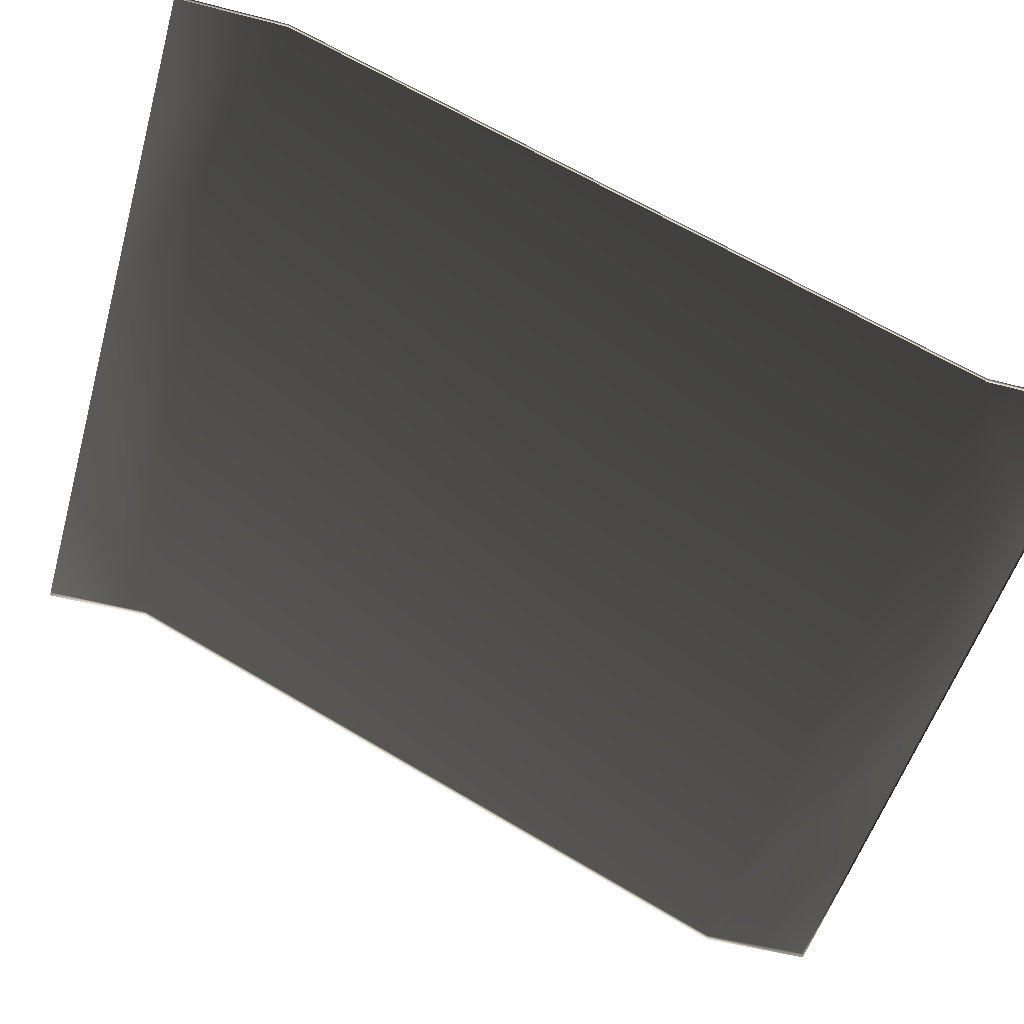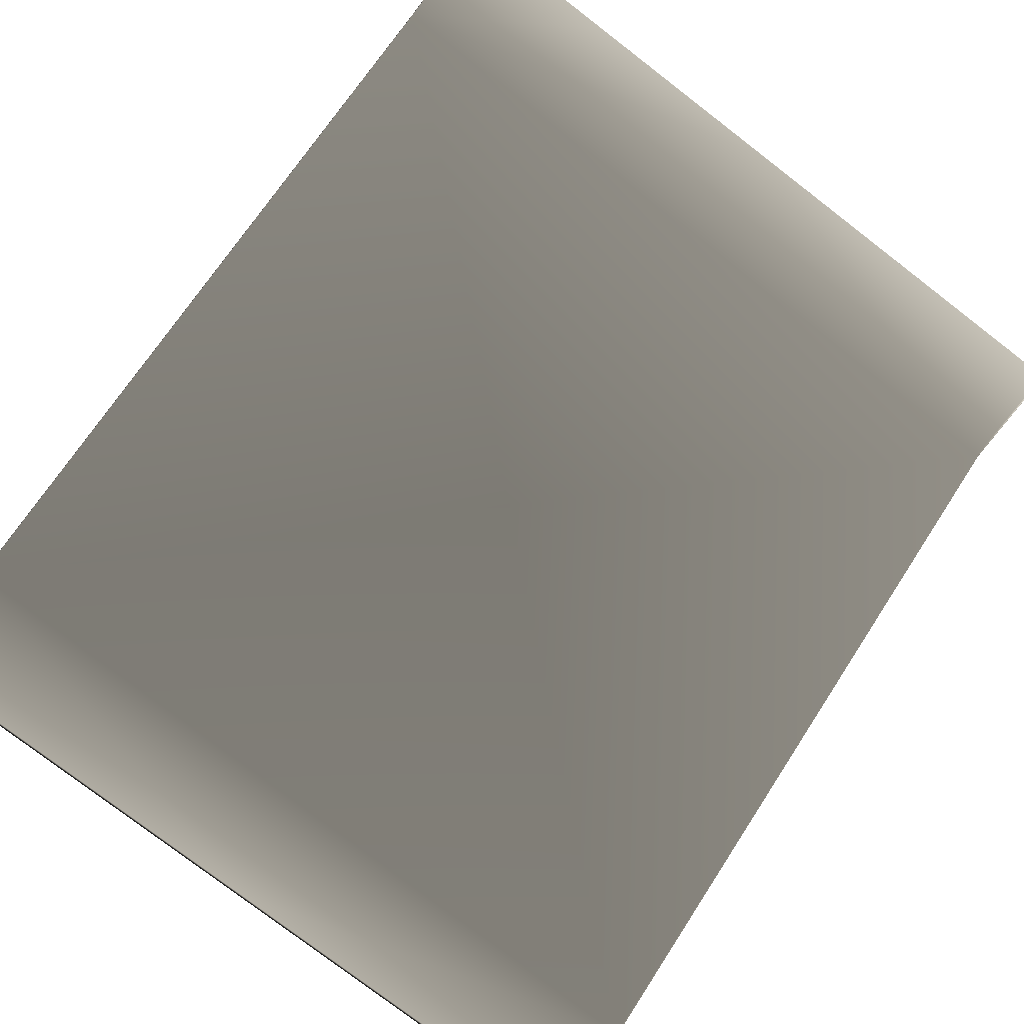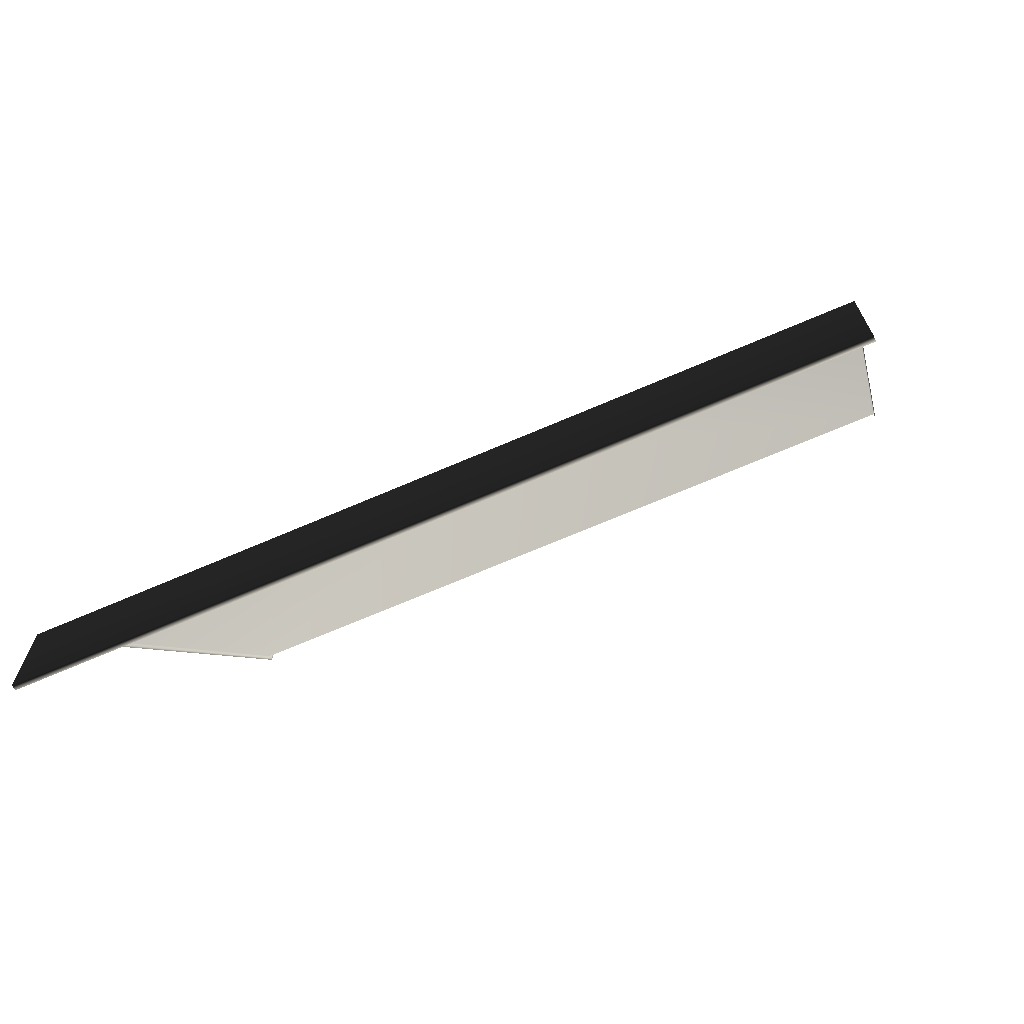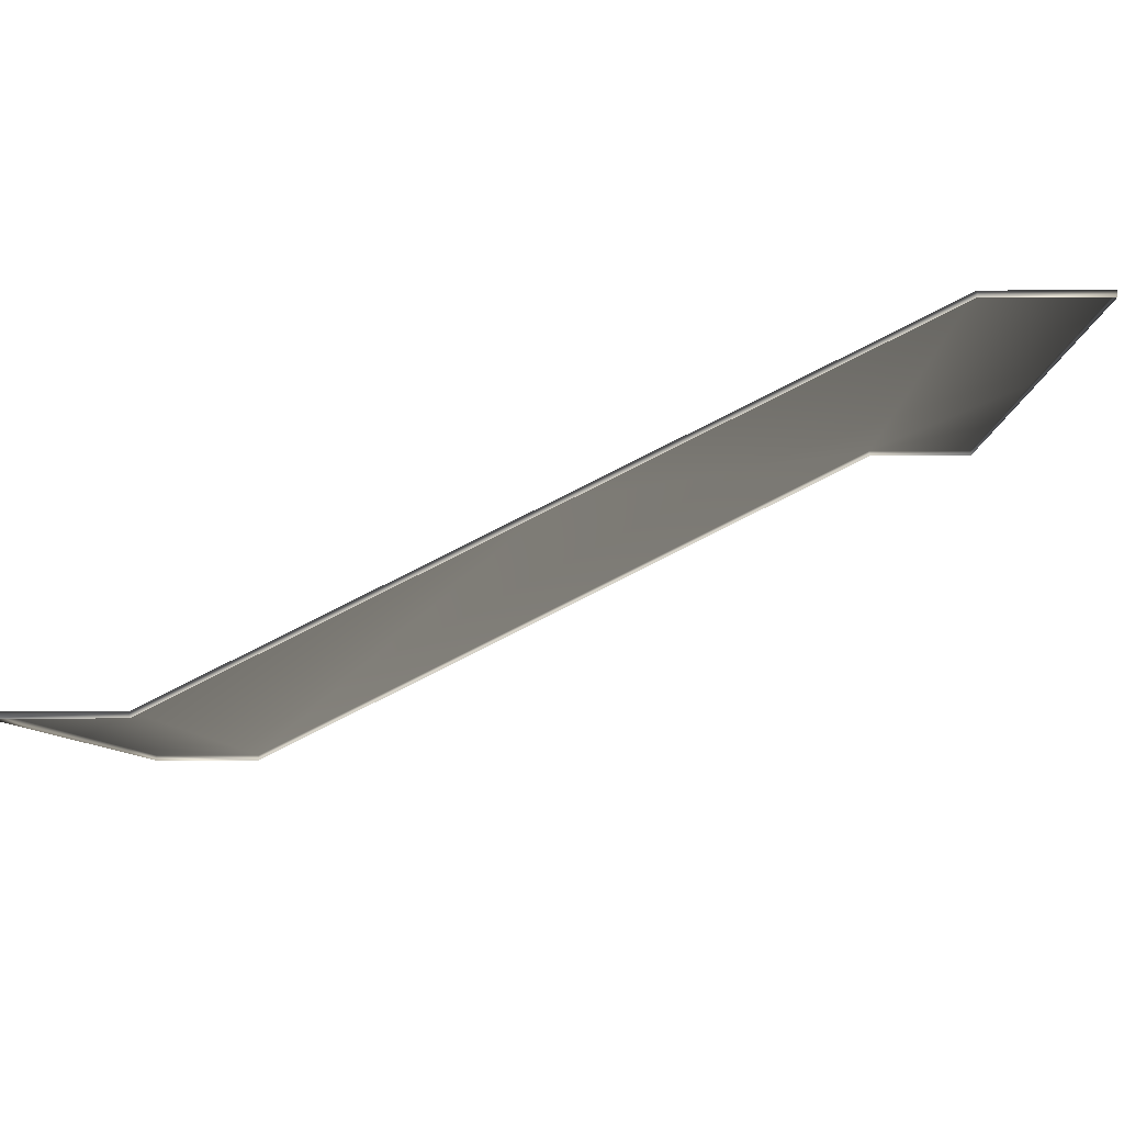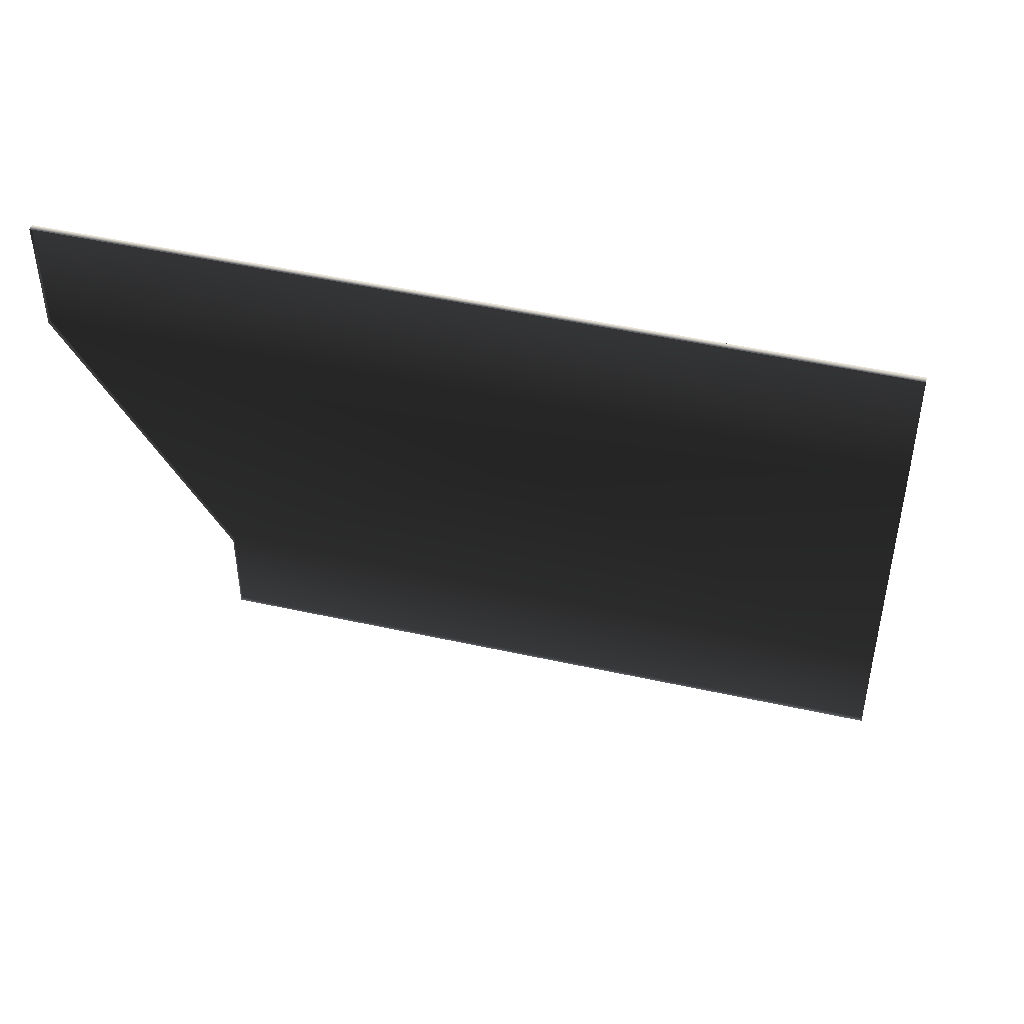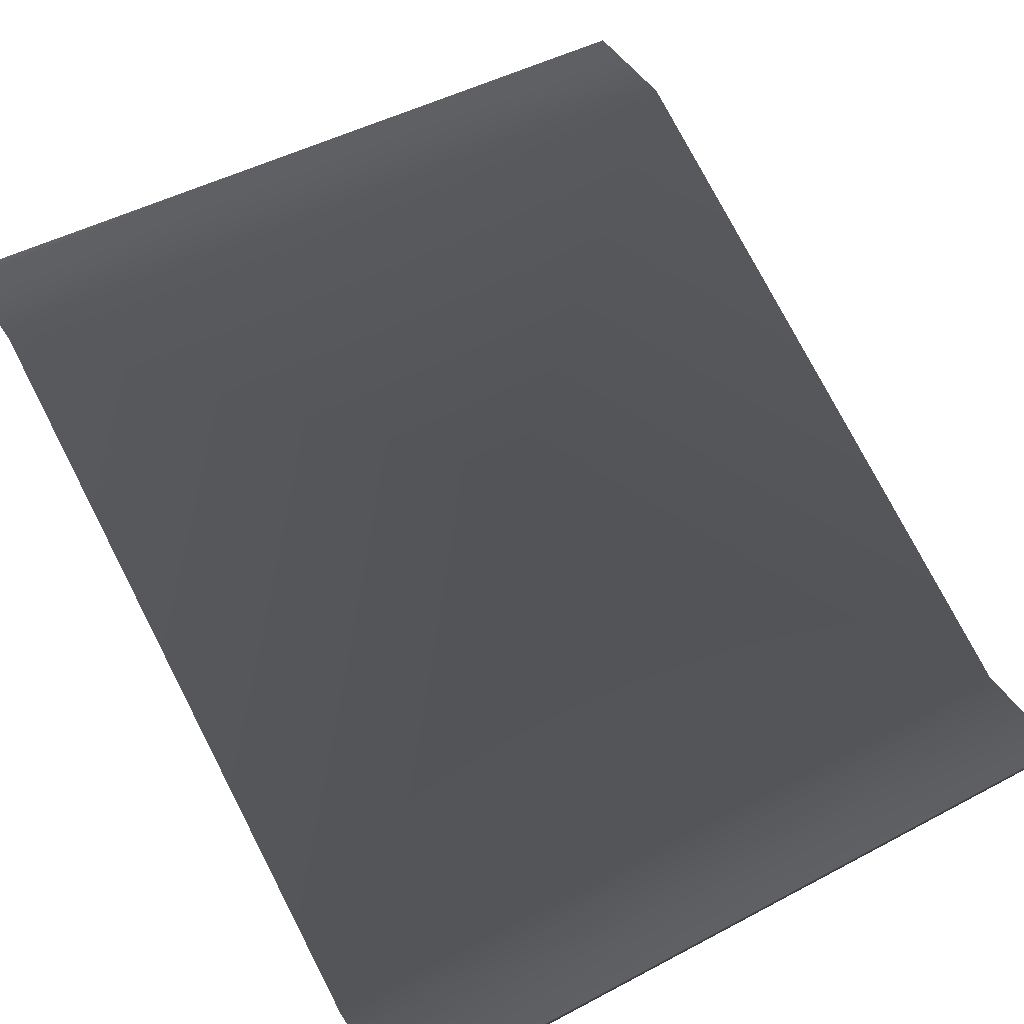
<metadata>
{"format":"obj","ext":"obj","renderer":"f3d","projection":"perspective","resolution":1024,"background":"white","views":[{"elev":-51.5,"azim":74.2,"up":"+Z"},{"elev":-78.1,"azim":-37.5,"up":"+Z"},{"elev":-70.4,"azim":23.2,"up":"+Y"},{"elev":-6.9,"azim":-89.4,"up":"+Z"},{"elev":48.0,"azim":-166.0,"up":"+Y"},{"elev":47.2,"azim":149.0,"up":"+Z"}]}
</metadata>
<code>
o SiegeNode_C:\Users\WaunMan\Desktop\DSAssets\Assets\Terrai\art\terrain\crypt_1\t_cry01_cap-str-b
v 6 -5.25 4.05
v 2.5 -2.2 3.05
v -1 -5.25 4.05
v 2.5 -6.25 4.05
v 4.5 -6.25 4.05
v 6 -6.25 4.05
v 6 -5.25 4
v 6 0.75 1
v 6 0.75 1.05
v 6 -6.25 4
v 4.5 -6.25 4
v 2.5 -6.25 4
v 0.5 -6.25 4
v 0.5 -6.25 4.05
v 2.5 -2.2 3.05
v 6 -5.25 4.05
v -1 -5.25 4.05
v -1 -6.25 4.05
v -1 -6.25 4
v -1 -5.25 4
v -1 0.75 1
v -1 0.75 1.05
v 2.5 -2.2 3.05
v -1 0.75 1
v -1 0.75 1.05
v -1 1.75 1
v -1 1.75 1.05
v 0.5 1.75 1
v 0.5 1.75 1.05
v 2.5 1.75 1
v 2.5 1.75 1.05
v 4.5 1.75 1
v 4.5 1.75 1.05
v 6 1.75 1
v 6 1.75 1.05
v 6 0.75 1.05
v 6 0.75 1
v 6 0.75 1.05
v -1 0.75 1.05
v 2.5 -2.2 3.05
v 6 0.75 1.05
g SnoMaterialGroup_0
f 1 2 3
f 1 4 5
f 1 5 6
f 7 8 9
f 1 7 9
f 7 1 10
f 1 6 10
f 11 10 6
f 5 11 6
f 5 12 11
f 4 12 5
f 12 4 13
f 4 14 13
f 1 9 15
f 16 17 4
f 14 4 17
f 17 18 14
f 19 13 14
f 14 18 19
f 20 19 18
f 17 20 18
f 20 17 21
f 17 22 21
f 22 17 23
f 24 25 26
f 25 27 26
f 28 26 27
f 27 29 28
f 30 28 29
f 31 30 29
f 30 31 32
f 32 31 33
f 32 33 34
f 33 35 34
f 31 36 33
f 36 35 33
f 37 34 35
f 36 37 35
f 25 38 31
f 29 25 31
f 25 29 27
f 39 40 41

</code>
